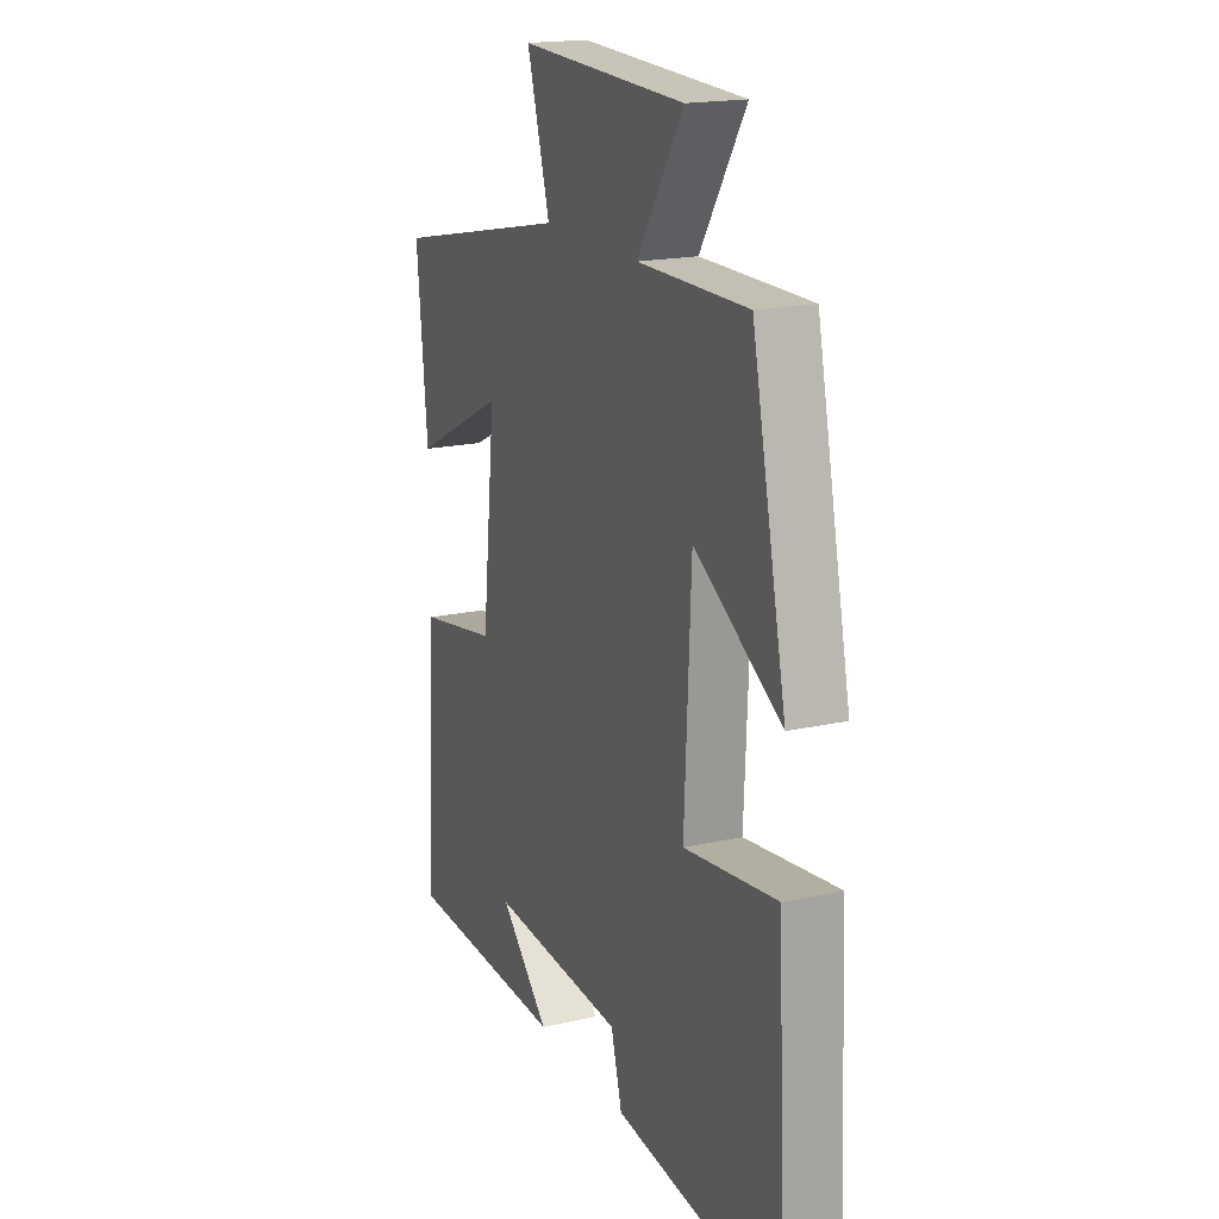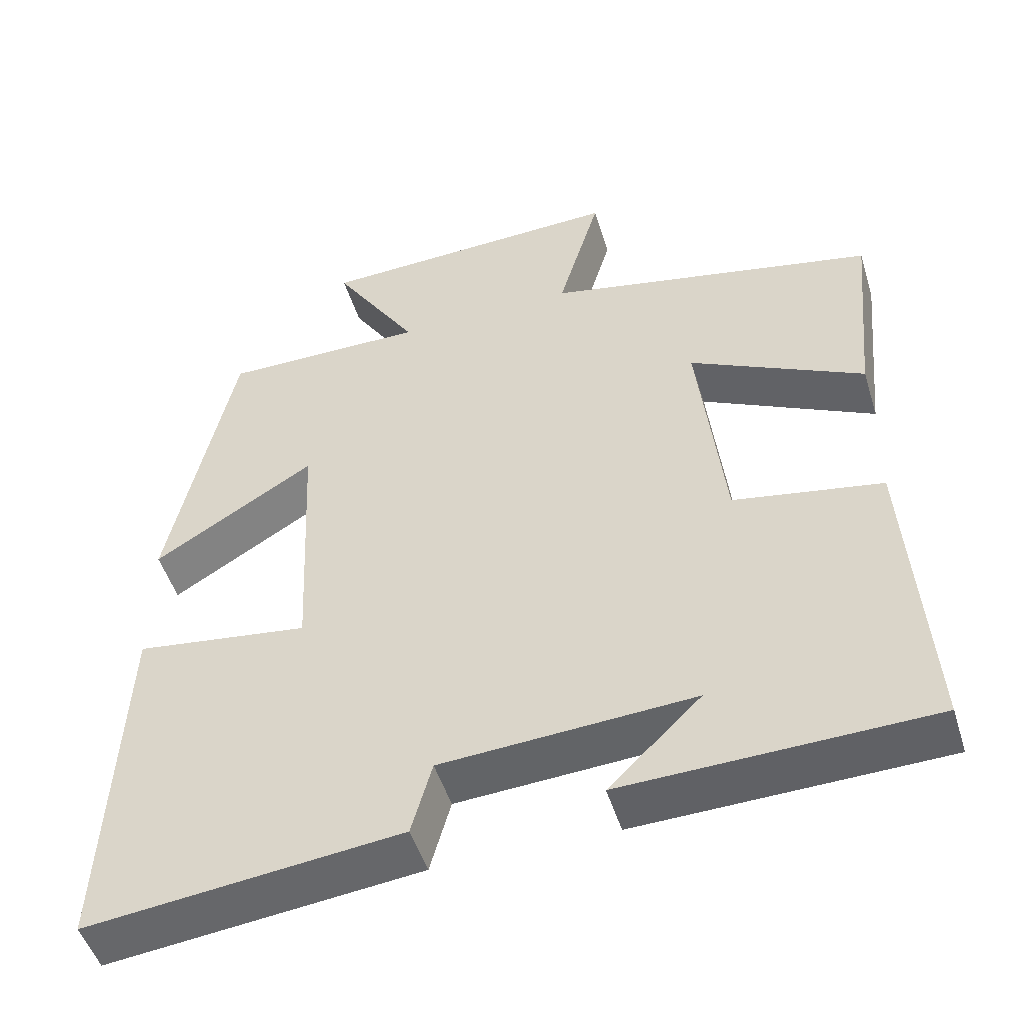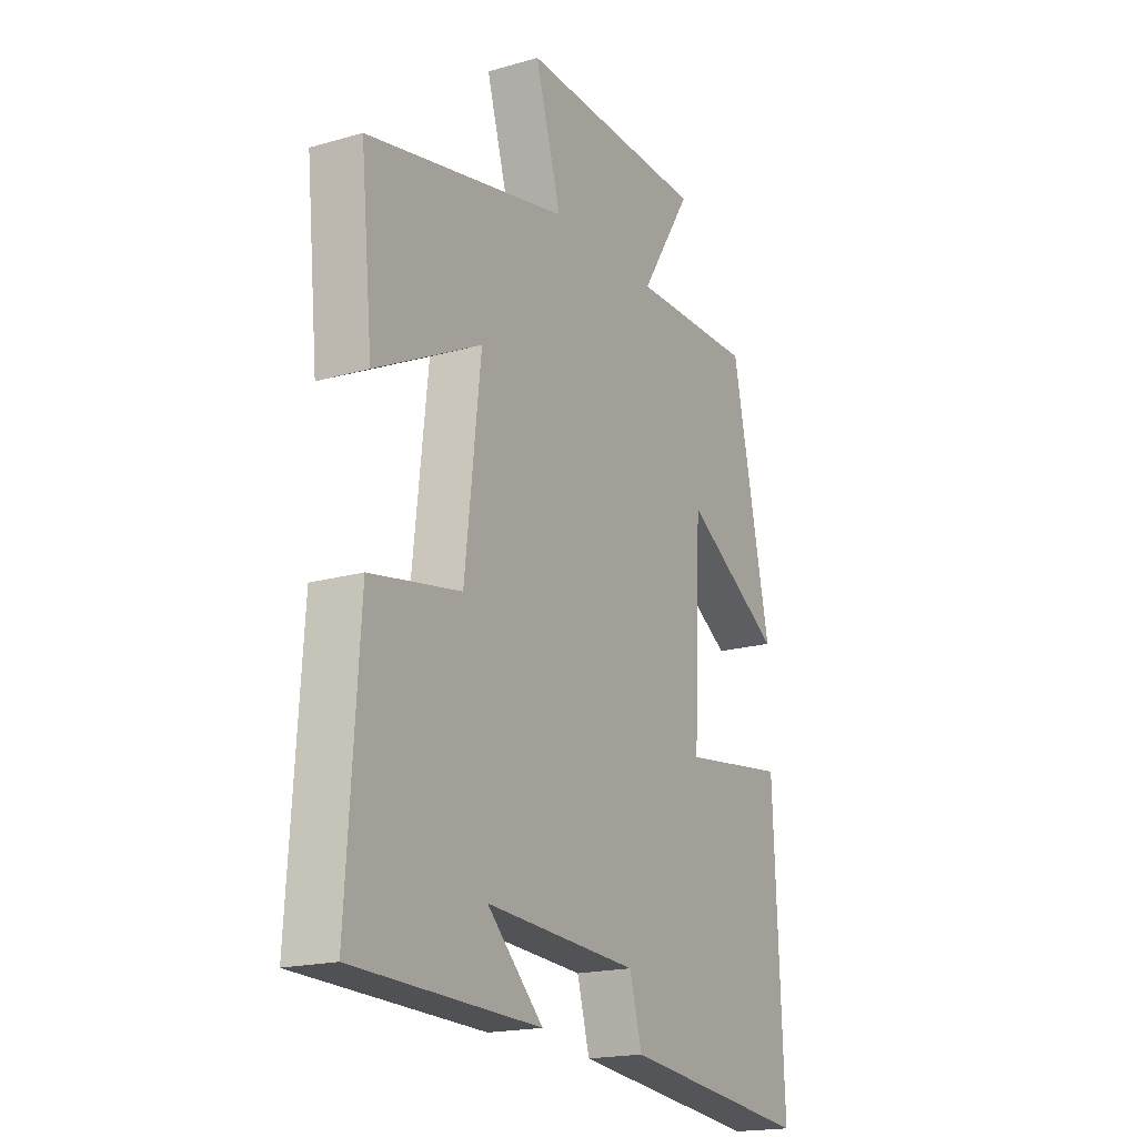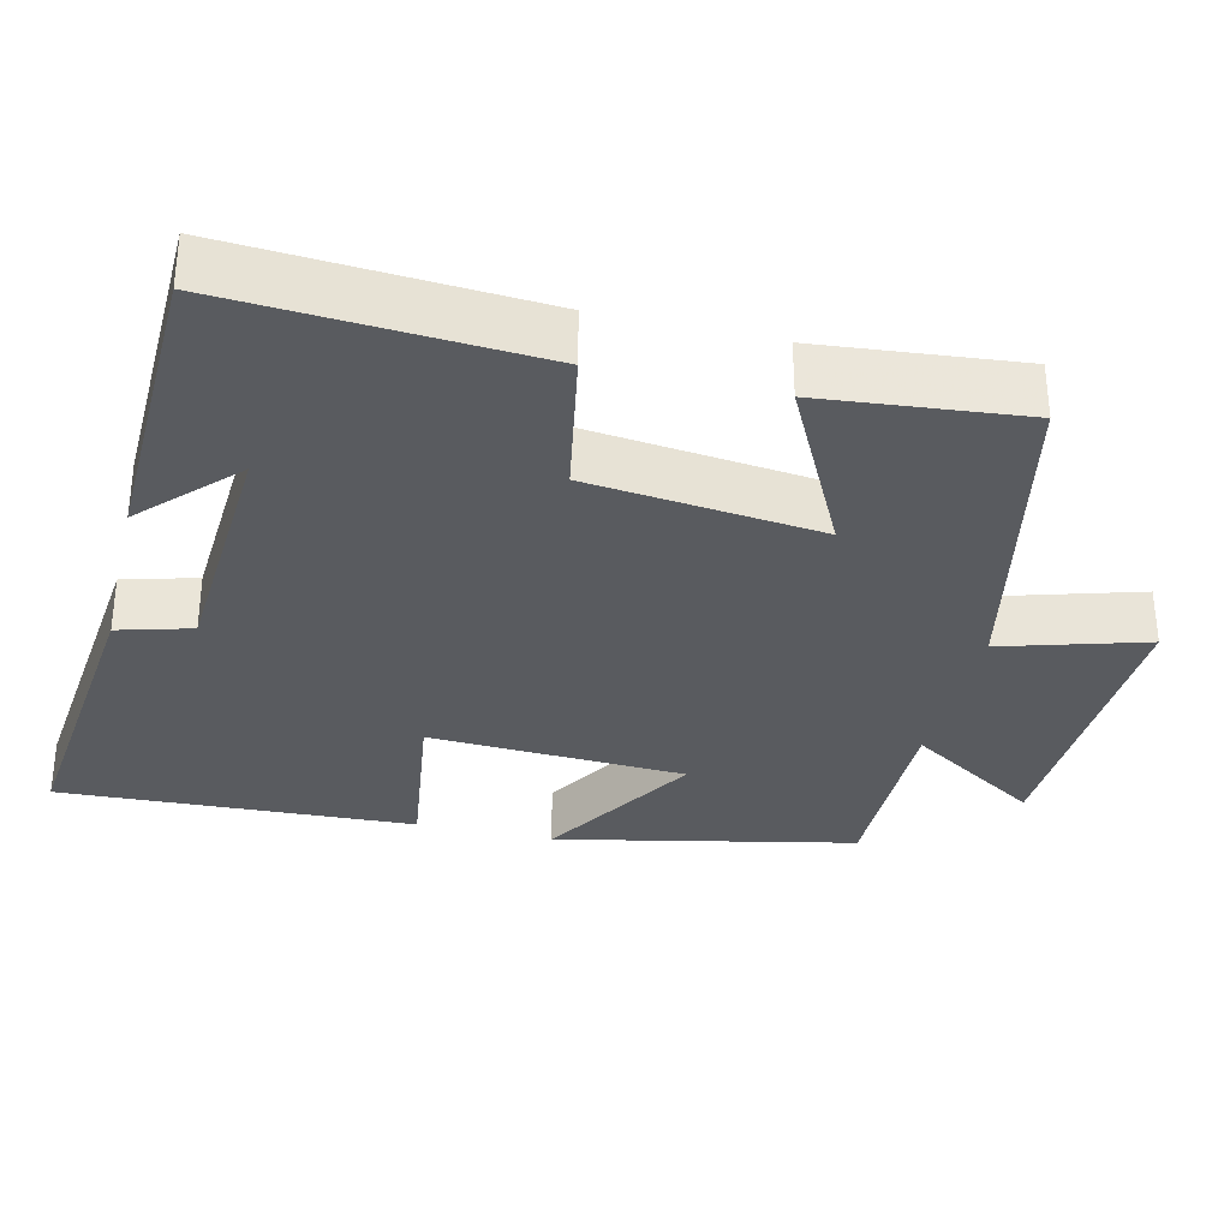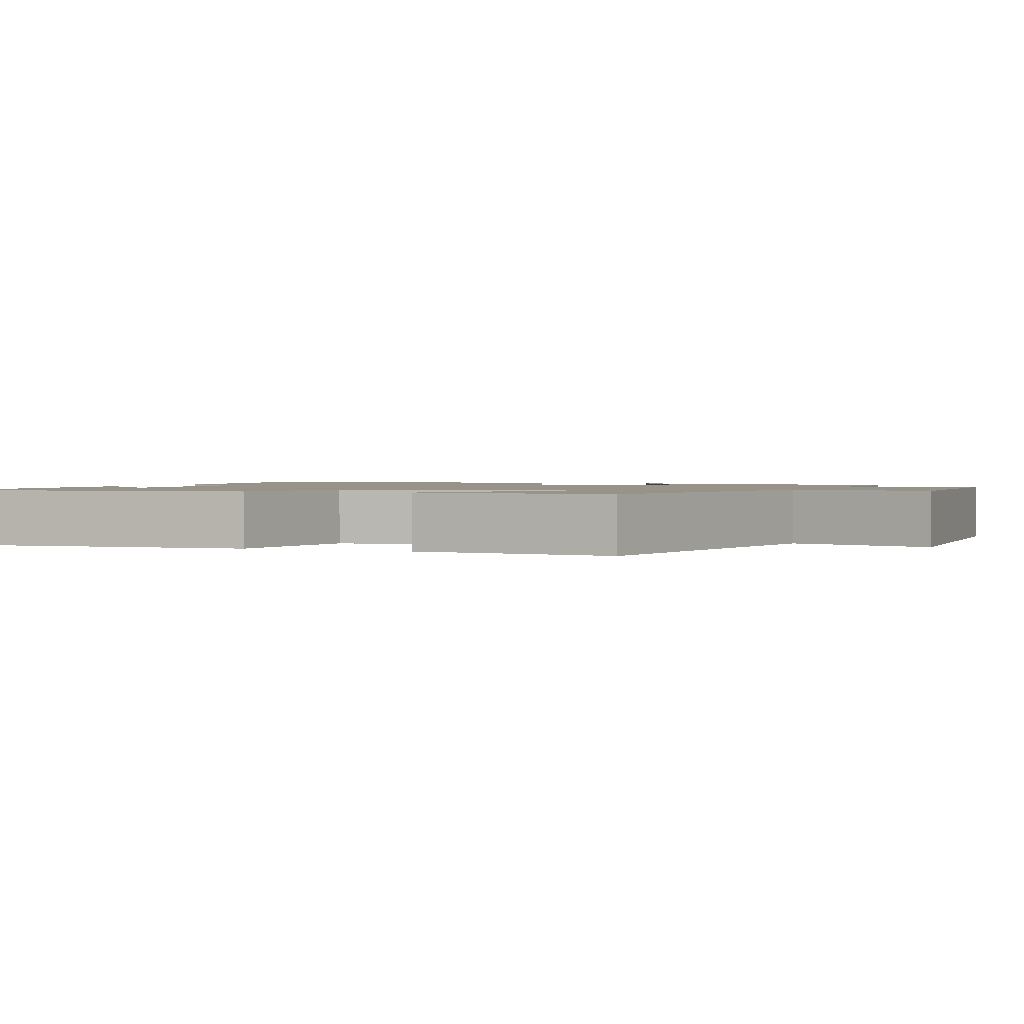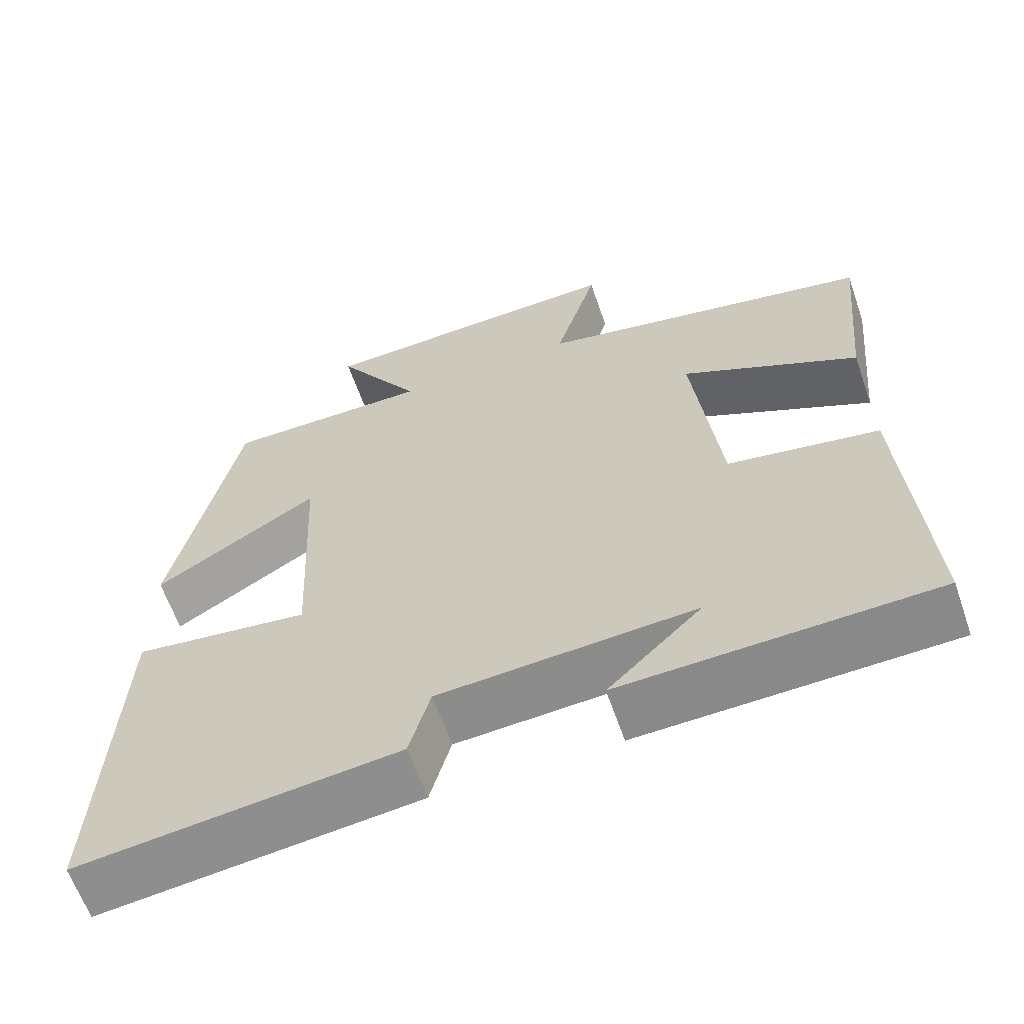
<metadata>
{"format":"obj","ext":"obj","renderer":"f3d","projection":"perspective","resolution":1024,"background":"white","views":[{"elev":18.3,"azim":66.4,"up":"+Z"},{"elev":-49.8,"azim":-162.9,"up":"+Z"},{"elev":-18.6,"azim":-61.2,"up":"+Z"},{"elev":-32.5,"azim":-103.4,"up":"+Y"},{"elev":1.4,"azim":-68.4,"up":"+Y"},{"elev":-62.6,"azim":-160.9,"up":"+Z"}]}
</metadata>
<code>
v 0.416 0.07 0.502
v 0.5 0.07 0.106
v 0.288 0.07 0.235
v 0.272 0.07 -0.105
v 0.5 0.07 -0.074
v 0.521 0.07 -0.545
v 0.111 0.07 -0.5
v 0.084 0.07 -0.403
v -0.246 0.07 -0.383
v -0.125 0.07 -0.5
v -0.526 0.07 -0.489
v -0.5 0.07 -0.084
v -0.305 0.07 -0.049
v -0.271 0.07 0.257
v -0.5 0.07 0.142
v -0.526 0.07 0.408
v -0.09 0.07 0.5
v -0.146 0.07 0.69
v 0.26 0.07 0.676
v 0.148 0.07 0.5
v 0.416 0 0.502
v 0.5 0 0.106
v 0.288 0 0.235
v 0.272 0 -0.105
v 0.5 0 -0.074
v 0.521 0 -0.545
v 0.111 0 -0.5
v 0.084 0 -0.403
v -0.246 0 -0.383
v -0.125 0 -0.5
v -0.526 0 -0.489
v -0.5 0 -0.084
v -0.305 0 -0.049
v -0.271 0 0.257
v -0.5 0 0.142
v -0.526 0 0.408
v -0.09 0 0.5
v -0.146 0 0.69
v 0.26 0 0.676
v 0.148 0 0.5
f 17 18 19 20
f 15 16 17 20
f 14 15 20
f 13 14 20 1
f 11 12 13
f 9 10 11
f 9 11 13 1
f 5 6 7 8
f 4 5 8 9
f 3 4 9
f 1 2 3
f 1 3 9
f 40 39 38 37
f 40 37 36 35
f 40 35 34
f 21 40 34 33
f 33 32 31
f 31 30 29
f 21 33 31 29
f 28 27 26 25
f 29 28 25 24
f 29 24 23
f 23 22 21
f 29 23 21
f 1 21 22 2
f 2 22 23 3
f 3 23 24 4
f 4 24 25 5
f 5 25 26 6
f 6 26 27 7
f 7 27 28 8
f 8 28 29 9
f 9 29 30 10
f 10 30 31 11
f 11 31 32 12
f 12 32 33 13
f 13 33 34 14
f 14 34 35 15
f 15 35 36 16
f 16 36 37 17
f 17 37 38 18
f 18 38 39 19
f 19 39 40 20
f 20 40 21 1

</code>
